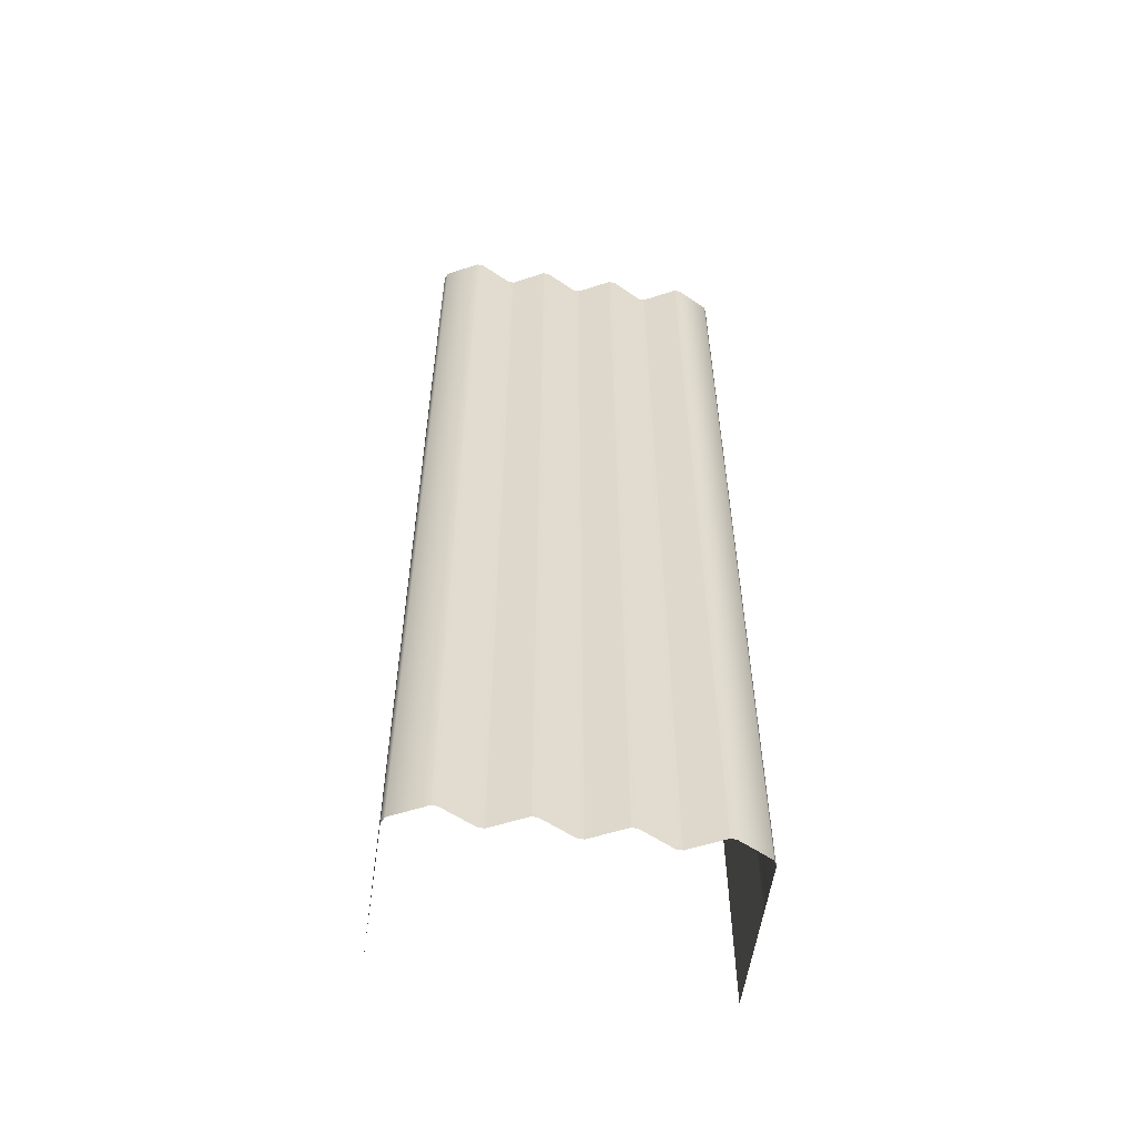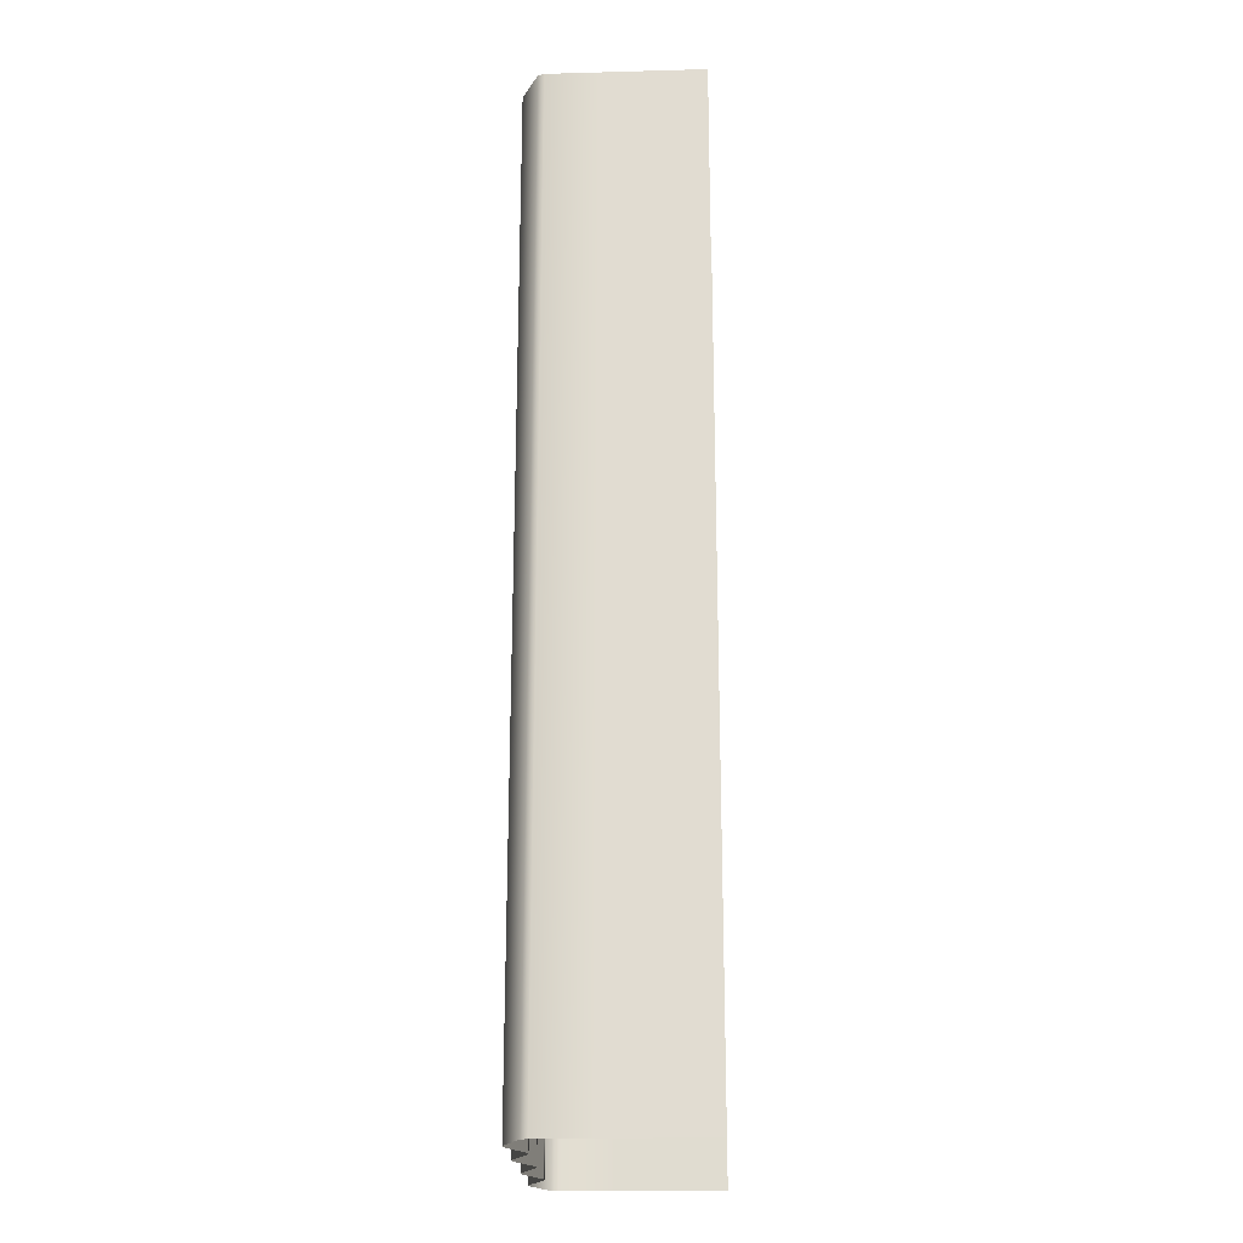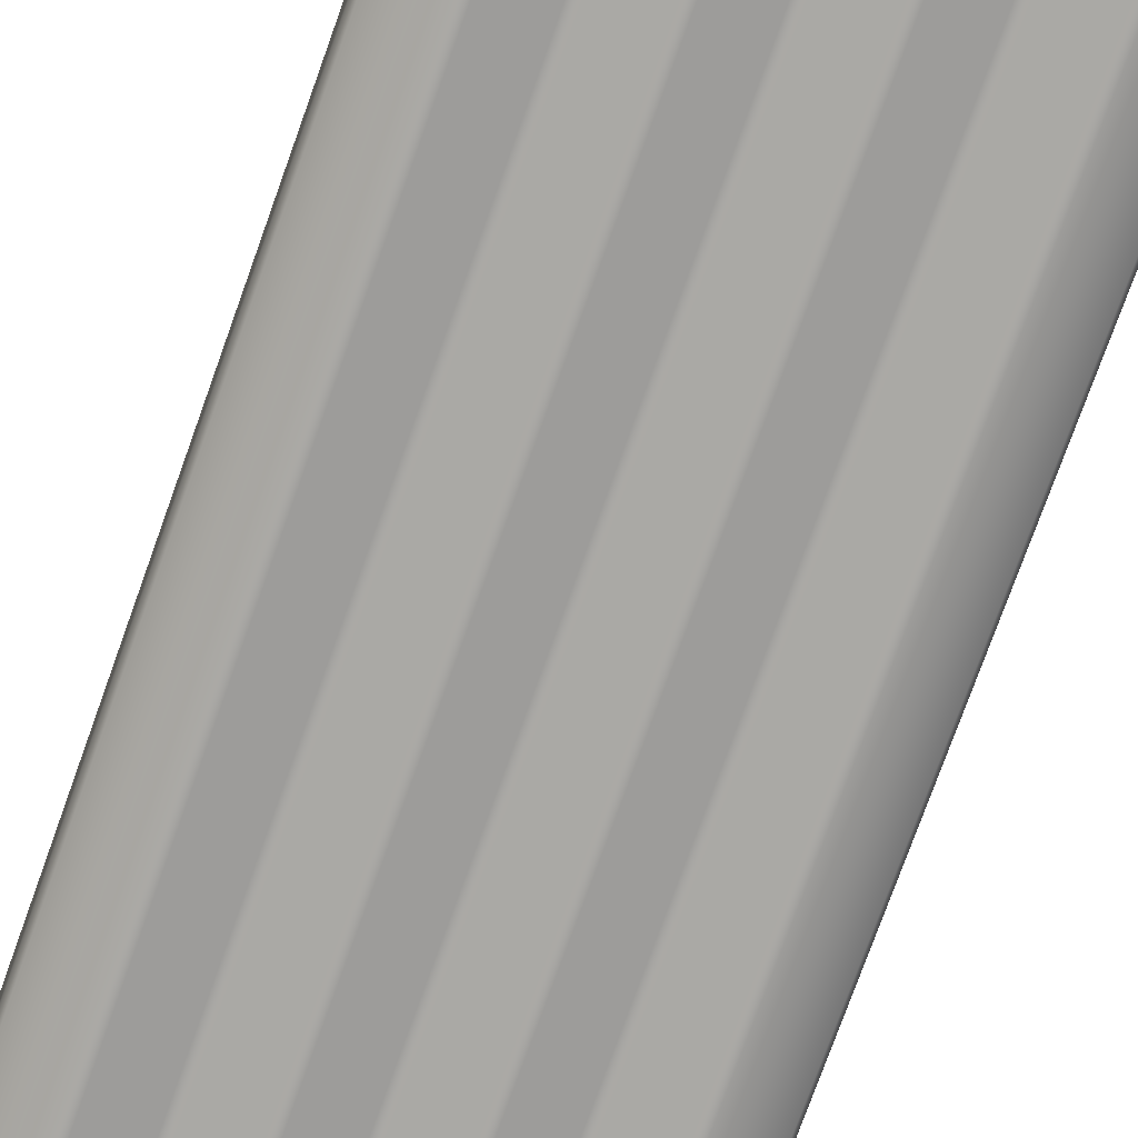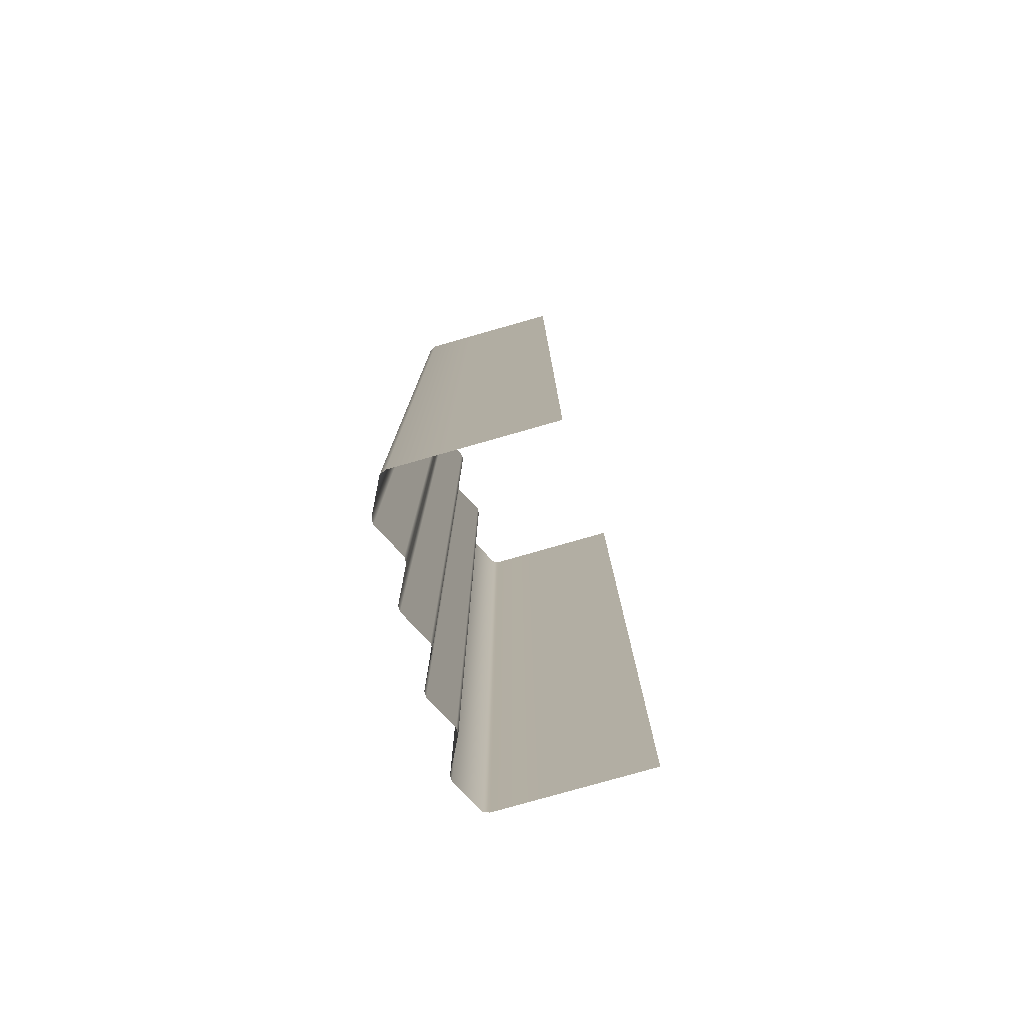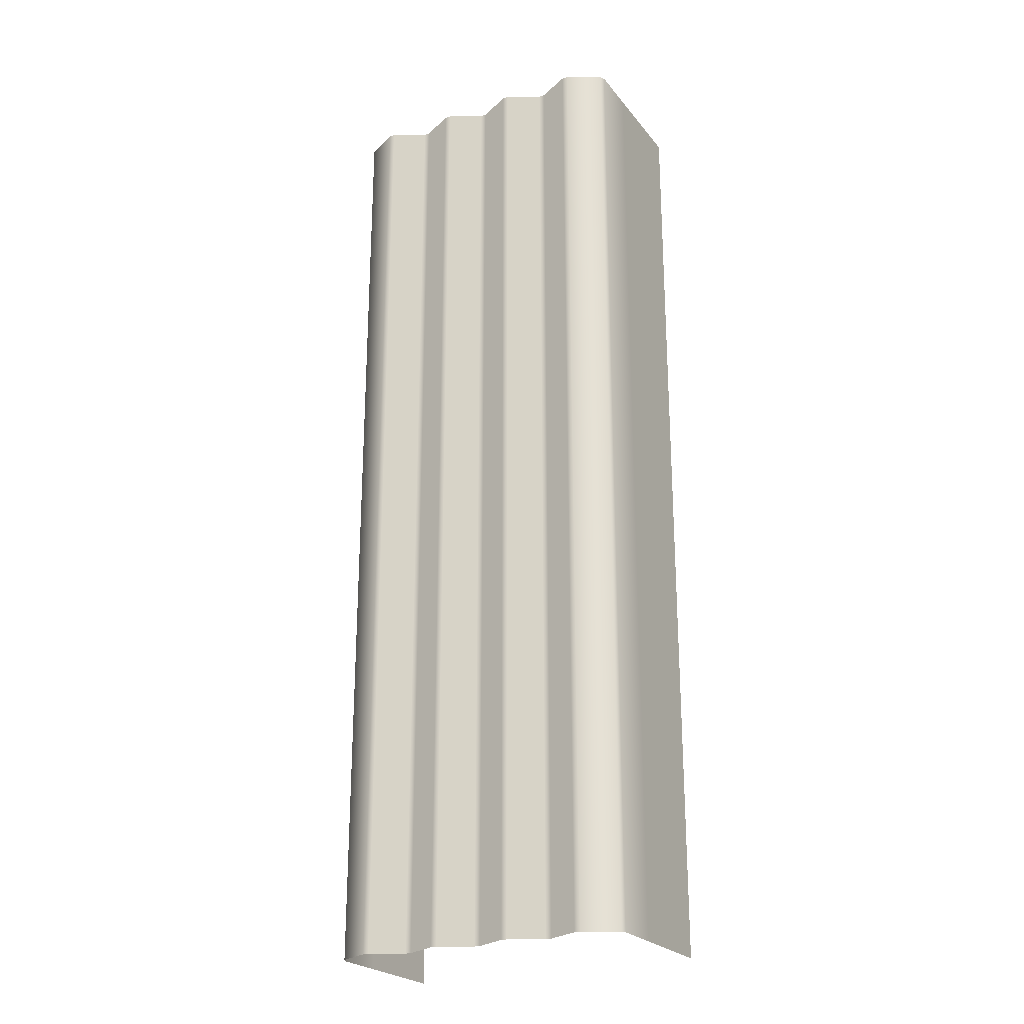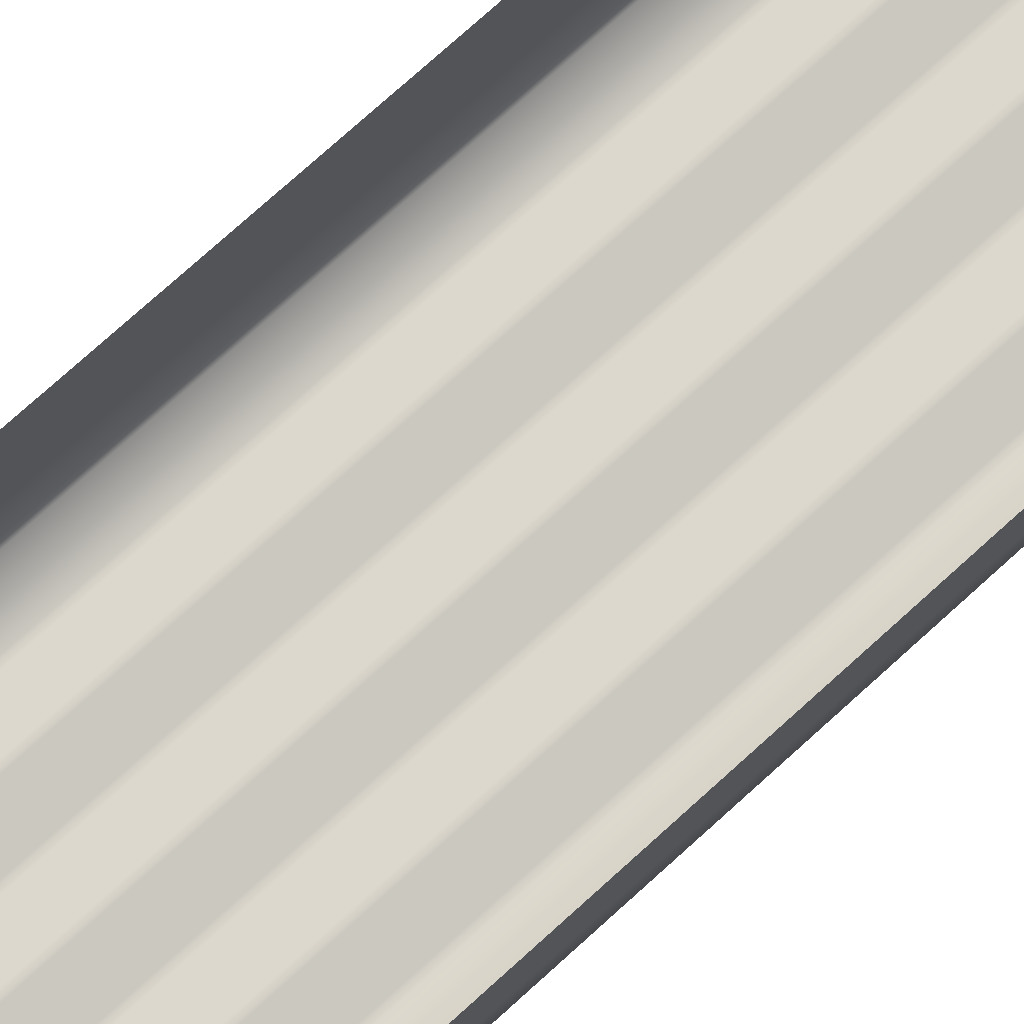
<metadata>
{"format":"obj","ext":"obj","renderer":"f3d","projection":"perspective","resolution":1024,"background":"white","views":[{"elev":-56.5,"azim":171.7,"up":"+Y"},{"elev":-21.7,"azim":-87.2,"up":"+Y"},{"elev":-74.8,"azim":-19.6,"up":"+Z"},{"elev":-78.8,"azim":-74.1,"up":"+Y"},{"elev":-24.0,"azim":-151.4,"up":"+Y"},{"elev":77.9,"azim":-131.9,"up":"+Z"}]}
</metadata>
<code>
g TigerPillarTopPart(Clone)
v -0.7849 9.064 -0.5131
v -0.6151 9.064 -0.5999
v -0.6151 10 -0.5999
v -0.7849 10 -0.5131
v -0.5848 10 -0.5999
v -0.5848 9.064 -0.5999
v -0.4152 10 -0.5131
v -0.4152 9.064 -0.5131
v -0.3849 10 -0.5131
v -0.3849 9.064 -0.5131
v -0.2152 10 -0.5999
v -0.2152 9.064 -0.5999
v -0.1848 10 -0.5999
v -0.1848 9.064 -0.5999
v -0.01509 10 -0.5131
v -0.01509 9.064 -0.5131
v 0.01507 10 -0.5131
v 0.01507 9.064 -0.5131
v 0.1848 10 -0.5999
v 0.1848 9.064 -0.5999
v 0.2151 10 -0.5999
v 0.2151 9.064 -0.5999
v 0.3849 10 -0.5131
v 0.3849 9.064 -0.5131
v 0.4152 10 -0.5131
v 0.4152 9.064 -0.5131
v 0.5848 10 -0.5999
v 0.5848 9.064 -0.5999
v 0.6151 10 -0.5999
v 0.6151 9.064 -0.5999
v 0.7848 10 -0.5131
v 0.7848 9.064 -0.5131
v 0.5848 8.129 -0.5999
v 0.6151 8.129 -0.5999
v 0.5848 7.193 -0.5999
v 0.6151 7.193 -0.5999
v 0.5848 6.257 -0.5999
v 0.6151 6.257 -0.5999
v 0.5848 5.322 -0.5999
v 0.6151 5.322 -0.5999
v 0.5848 5.069 -0.5999
v 0.6151 5.069 -0.5999
v 0.5848 5 -0.5999
v 0.6151 5 -0.5999
v 0.7848 5.069 -0.5131
v 0.7848 5 -0.5131
v 0.8 5.069 -0.48
v 0.8 5 -0.48
v 0.8 5.322 -0.48
v 0.7848 5.322 -0.5131
v 0.4152 5 -0.5131
v 0.4152 5.069 -0.5131
v 0.3849 5 -0.5131
v 0.3849 5.069 -0.5131
v 0.4152 5.322 -0.5131
v 0.3849 5.322 -0.5131
v 0.2151 5 -0.5999
v 0.2151 5.069 -0.5999
v 0.1848 5 -0.5999
v 0.1848 5.069 -0.5999
v 0.2151 5.322 -0.5999
v 0.1848 5.322 -0.5999
v 0.01507 5 -0.5131
v 0.01507 5.069 -0.5131
v -0.01509 5 -0.5131
v -0.01509 5.069 -0.5131
v 0.01507 5.322 -0.5131
v -0.01509 5.322 -0.5131
v -0.1848 5 -0.5999
v -0.1848 5.069 -0.5999
v -0.2152 5 -0.5999
v -0.2152 5.069 -0.5999
v -0.1848 5.322 -0.5999
v -0.2152 5.322 -0.5999
v -0.3849 5 -0.5131
v -0.3849 5.069 -0.5131
v -0.4152 5 -0.5131
v -0.4152 5.069 -0.5131
v -0.3849 5.322 -0.5131
v -0.4152 5.322 -0.5131
v -0.5848 5 -0.5999
v -0.5848 5.069 -0.5999
v -0.6151 5 -0.5999
v -0.6151 5.069 -0.5999
v -0.5848 5.322 -0.5999
v -0.6151 5.322 -0.5999
v -0.7849 5 -0.5131
v -0.7849 5.069 -0.5131
v -0.8 5 -0.48
v -0.8 5.069 -0.48
v -0.8 5 -0.2201
v -0.8 5.069 -0.2201
v -0.7849 5.322 -0.5131
v -0.8 5.322 -0.48
v -0.7849 6.257 -0.5131
v -0.8 6.257 -0.48
v -0.5848 6.257 -0.5999
v -0.6151 6.257 -0.5999
v -0.8 5.322 -0.2201
v -0.5848 7.193 -0.5999
v -0.6151 7.193 -0.5999
v -0.5848 8.129 -0.5999
v -0.6151 8.129 -0.5999
v -0.7849 7.193 -0.5131
v -0.8 7.193 -0.48
v -0.7849 8.129 -0.5131
v -0.8 8.129 -0.48
v -0.8 9.064 -0.48
v -0.8 10 -0.48
v -0.8 9.064 -0.2201
v -0.8 10 -0.2201
v -0.8 7.193 -0.2201
v -0.8 6.257 -0.2201
v -0.8 8.129 -0.2201
v -0.8 8.129 0.03997
v -0.8 9.064 0.03997
v -0.8 8.129 0.3
v -0.8 9.064 0.3
v -0.8 7.193 0.3
v -0.8 7.193 0.03997
v -0.8 6.257 0.3
v -0.8 6.257 0.03997
v -0.8 5.322 0.3
v -0.8 5.322 0.03997
v -0.8 5.069 0.3
v -0.8 5.069 0.03997
v -0.8 5 0.3
v -0.8 5 0.03997
v -0.8 10 0.03997
v -0.8 10 0.3
v 0.8 9.064 0.03997
v 0.8 9.064 0.3
v 0.8 10 0.3
v 0.8 10 0.03997
v 0.8 8.129 0.03997
v 0.8 8.129 0.3
v 0.8 7.193 0.03997
v 0.8 7.193 0.3
v 0.8 6.257 0.03997
v 0.8 6.257 0.3
v 0.8 5.322 0.03997
v 0.8 5.322 0.3
v 0.8 5.069 0.03997
v 0.8 5.069 0.3
v 0.8 5 0.03997
v 0.8 5 0.3
v 0.8 8.129 -0.2201
v 0.8 9.064 -0.2201
v 0.8 8.129 -0.48
v 0.8 9.064 -0.48
v 0.7848 8.129 -0.5131
v 0.8 10 -0.48
v 0.7848 7.193 -0.5131
v 0.8 7.193 -0.48
v 0.7848 6.257 -0.5131
v 0.8 6.257 -0.48
v 0.8 7.193 -0.2201
v 0.8 6.257 -0.2201
v 0.8 5.322 -0.2201
v 0.8 5.069 -0.2201
v 0.8 5 -0.2201
v -0.3849 6.257 -0.5131
v -0.4152 6.257 -0.5131
v -0.3849 7.193 -0.5131
v -0.4152 7.193 -0.5131
v -0.3849 8.129 -0.5131
v -0.4152 8.129 -0.5131
v -0.2152 6.257 -0.5999
v -0.1848 6.257 -0.5999
v -0.1848 7.193 -0.5999
v -0.2152 7.193 -0.5999
v -0.1848 8.129 -0.5999
v -0.2152 8.129 -0.5999
v -0.01509 6.257 -0.5131
v 0.01507 6.257 -0.5131
v 0.01507 7.193 -0.5131
v -0.01509 7.193 -0.5131
v 0.01507 8.129 -0.5131
v -0.01509 8.129 -0.5131
v 0.1848 6.257 -0.5999
v 0.2151 6.257 -0.5999
v 0.2151 7.193 -0.5999
v 0.1848 7.193 -0.5999
v 0.2151 8.129 -0.5999
v 0.1848 8.129 -0.5999
v 0.3849 6.257 -0.5131
v 0.4152 6.257 -0.5131
v 0.4152 7.193 -0.5131
v 0.3849 7.193 -0.5131
v 0.4152 8.129 -0.5131
v 0.3849 8.129 -0.5131
v 0.8 10 -0.2201
g TigerPillarTopPart(Clone)_0
f 3 2 1
f 4 3 1
f 2 3 5
f 6 2 5
f 5 7 6
f 7 8 6
f 8 7 9
f 10 8 9
f 9 11 10
f 11 12 10
f 12 11 13
f 14 12 13
f 13 15 14
f 15 16 14
f 16 15 17
f 18 16 17
f 17 19 18
f 19 20 18
f 20 19 21
f 22 20 21
f 21 23 22
f 23 24 22
f 24 23 25
f 26 24 25
f 25 27 26
f 27 28 26
f 28 27 29
f 30 28 29
f 29 31 30
f 31 32 30
f 33 28 30
f 34 33 30
f 30 32 34
f 35 33 34
f 36 35 34
f 37 35 36
f 38 37 36
f 39 37 38
f 40 39 38
f 41 39 40
f 42 41 40
f 43 41 42
f 44 43 42
f 42 45 44
f 45 46 44
f 46 45 47
f 48 46 47
f 47 45 49
f 45 50 49
f 50 45 42
f 40 50 42
f 41 43 51
f 52 41 51
f 39 41 52
f 51 53 52
f 53 54 52
f 52 54 55
f 54 56 55
f 54 53 57
f 58 54 57
f 56 54 58
f 57 59 58
f 59 60 58
f 58 60 61
f 61 56 58
f 60 62 61
f 60 59 63
f 64 60 63
f 62 60 64
f 63 65 64
f 65 66 64
f 64 66 67
f 67 62 64
f 66 68 67
f 66 65 69
f 70 66 69
f 68 66 70
f 69 71 70
f 71 72 70
f 70 72 73
f 73 68 70
f 72 74 73
f 72 71 75
f 76 72 75
f 74 72 76
f 75 77 76
f 77 78 76
f 76 78 79
f 79 74 76
f 78 80 79
f 78 77 81
f 82 78 81
f 80 78 82
f 81 83 82
f 83 84 82
f 82 84 85
f 85 80 82
f 84 86 85
f 84 83 87
f 88 84 87
f 86 84 88
f 87 89 88
f 89 90 88
f 90 89 91
f 92 90 91
f 88 90 93
f 93 86 88
f 90 94 93
f 94 90 92
f 93 94 95
f 94 96 95
f 85 86 97
f 86 98 97
f 98 86 93
f 95 98 93
f 99 94 92
f 96 94 99
f 97 98 100
f 98 101 100
f 101 98 95
f 100 101 102
f 101 103 102
f 102 103 6
f 103 2 6
f 95 96 104
f 104 101 95
f 103 101 104
f 96 105 104
f 104 105 106
f 106 103 104
f 2 103 106
f 105 107 106
f 106 107 1
f 1 2 106
f 107 108 1
f 1 108 4
f 108 109 4
f 109 108 110
f 111 109 110
f 107 105 112
f 112 105 113
f 105 96 113
f 113 96 99
f 114 107 112
f 108 107 114
f 110 108 114
f 110 114 115
f 116 110 115
f 111 110 116
f 116 115 117
f 118 116 117
f 117 115 119
f 115 120 119
f 114 112 120
f 115 114 120
f 119 120 121
f 120 122 121
f 112 113 122
f 120 112 122
f 121 122 123
f 122 124 123
f 113 99 124
f 122 113 124
f 123 124 125
f 124 126 125
f 124 99 126
f 99 92 126
f 125 126 127
f 126 128 127
f 126 92 128
f 92 91 128
f 129 116 118
f 130 129 118
f 129 111 116
f 133 132 131
f 134 133 131
f 131 132 135
f 132 136 135
f 135 136 137
f 136 138 137
f 137 138 139
f 138 140 139
f 139 140 141
f 140 142 141
f 141 142 143
f 142 144 143
f 143 144 145
f 144 146 145
f 131 135 147
f 148 131 147
f 134 131 148
f 148 147 149
f 150 148 149
f 149 151 150
f 151 32 150
f 150 32 152
f 32 31 152
f 153 151 149
f 154 153 149
f 149 147 154
f 155 153 154
f 156 155 154
f 50 155 156
f 49 50 156
f 155 50 40
f 38 155 40
f 153 155 38
f 36 153 38
f 151 153 36
f 34 151 36
f 32 151 34
f 154 157 156
f 147 157 154
f 147 135 157
f 135 137 157
f 157 158 156
f 157 137 158
f 156 158 49
f 137 139 158
f 158 159 49
f 158 139 159
f 139 141 159
f 49 159 47
f 159 160 47
f 159 141 160
f 141 143 160
f 47 160 48
f 160 161 48
f 160 143 161
f 143 145 161
f 80 163 162
f 79 80 162
f 162 163 164
f 163 165 164
f 164 165 166
f 165 167 166
f 166 167 10
f 167 8 10
f 162 168 79
f 168 74 79
f 74 168 169
f 73 74 169
f 169 168 170
f 168 171 170
f 171 168 162
f 164 171 162
f 170 171 172
f 171 173 172
f 173 171 164
f 166 173 164
f 172 173 14
f 173 12 14
f 12 173 166
f 10 12 166
f 169 174 73
f 174 68 73
f 68 174 175
f 67 68 175
f 175 174 176
f 174 177 176
f 177 174 169
f 170 177 169
f 176 177 178
f 177 179 178
f 179 177 170
f 172 179 170
f 178 179 18
f 179 16 18
f 16 179 172
f 14 16 172
f 175 180 67
f 180 62 67
f 62 180 181
f 61 62 181
f 181 180 182
f 180 183 182
f 183 180 175
f 176 183 175
f 182 183 184
f 183 185 184
f 185 183 176
f 178 185 176
f 184 185 22
f 185 20 22
f 20 185 178
f 18 20 178
f 181 186 61
f 186 56 61
f 56 186 187
f 55 56 187
f 187 186 188
f 186 189 188
f 189 186 181
f 182 189 181
f 188 189 190
f 189 191 190
f 191 189 182
f 184 191 182
f 190 191 26
f 191 24 26
f 24 191 184
f 22 24 184
f 187 37 55
f 37 39 55
f 55 39 52
f 35 37 187
f 188 35 187
f 33 35 188
f 190 33 188
f 28 33 190
f 26 28 190
f 163 80 85
f 97 163 85
f 165 163 97
f 100 165 97
f 167 165 100
f 102 167 100
f 8 167 102
f 6 8 102
f 192 148 150
f 152 192 150
f 192 134 148

</code>
